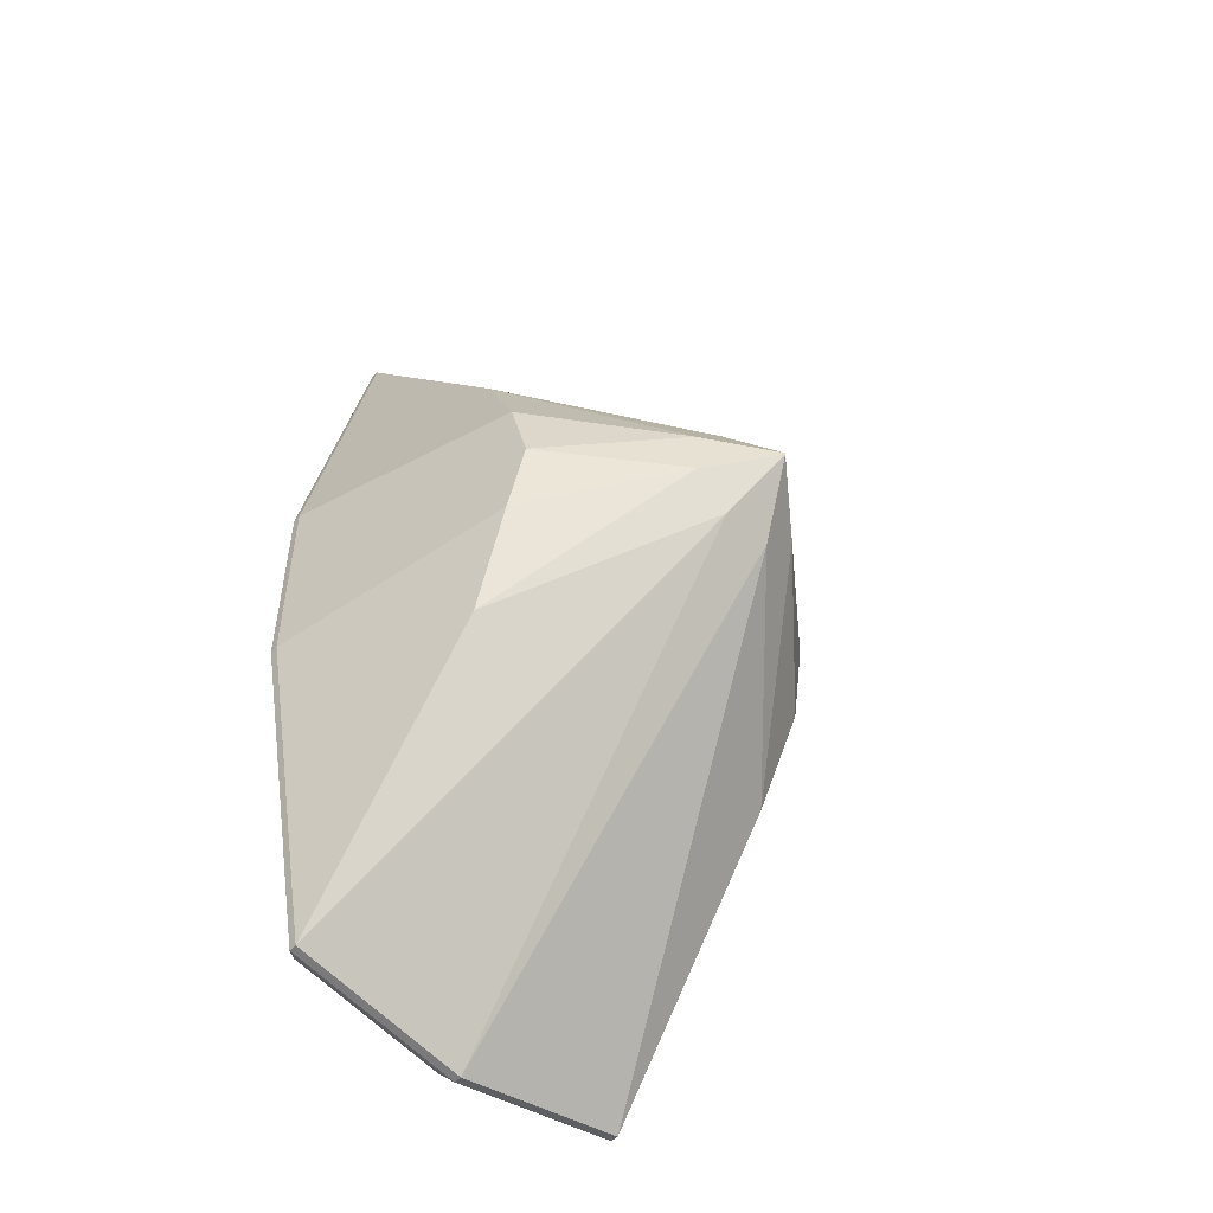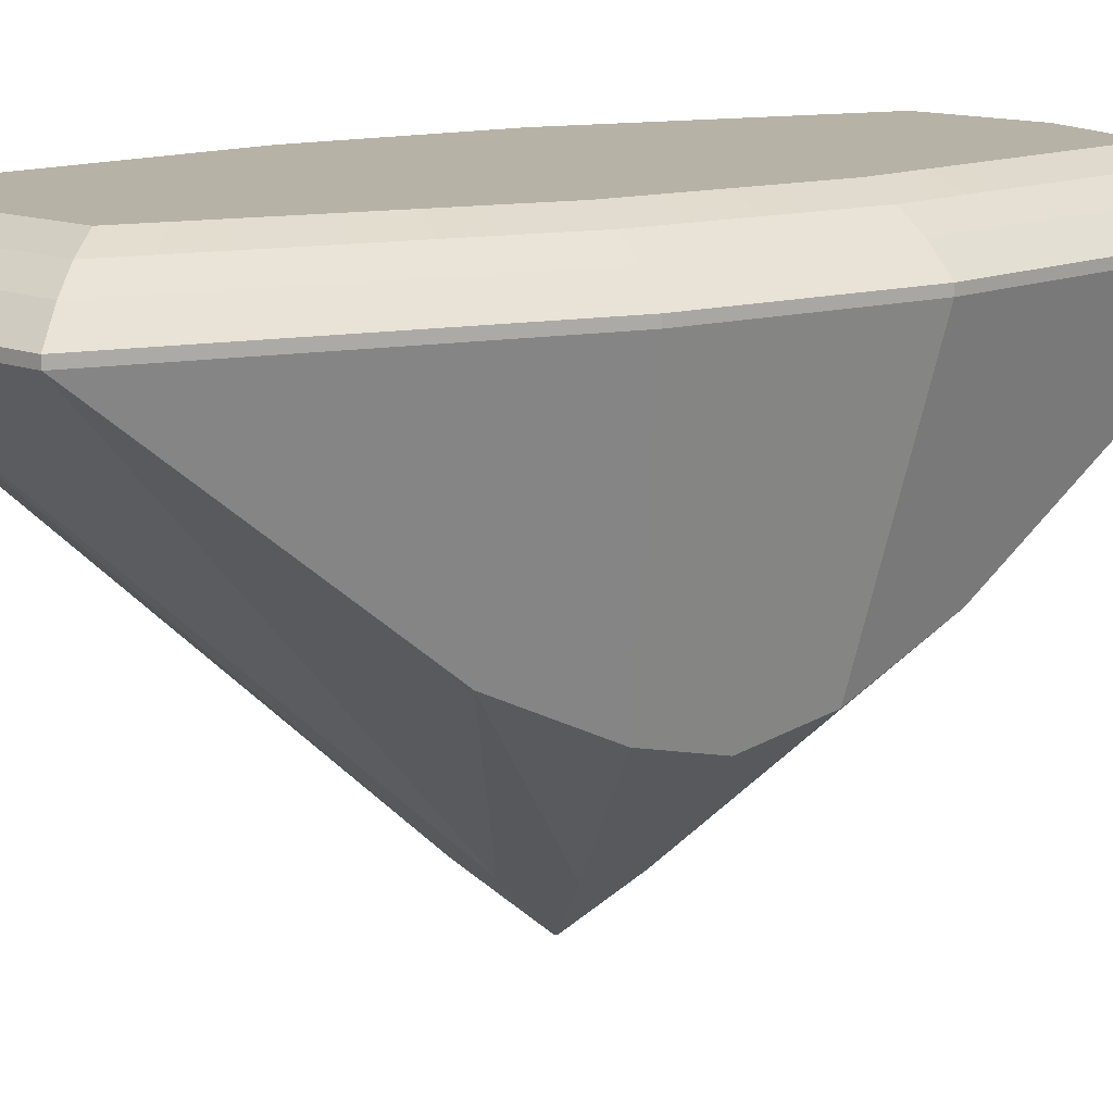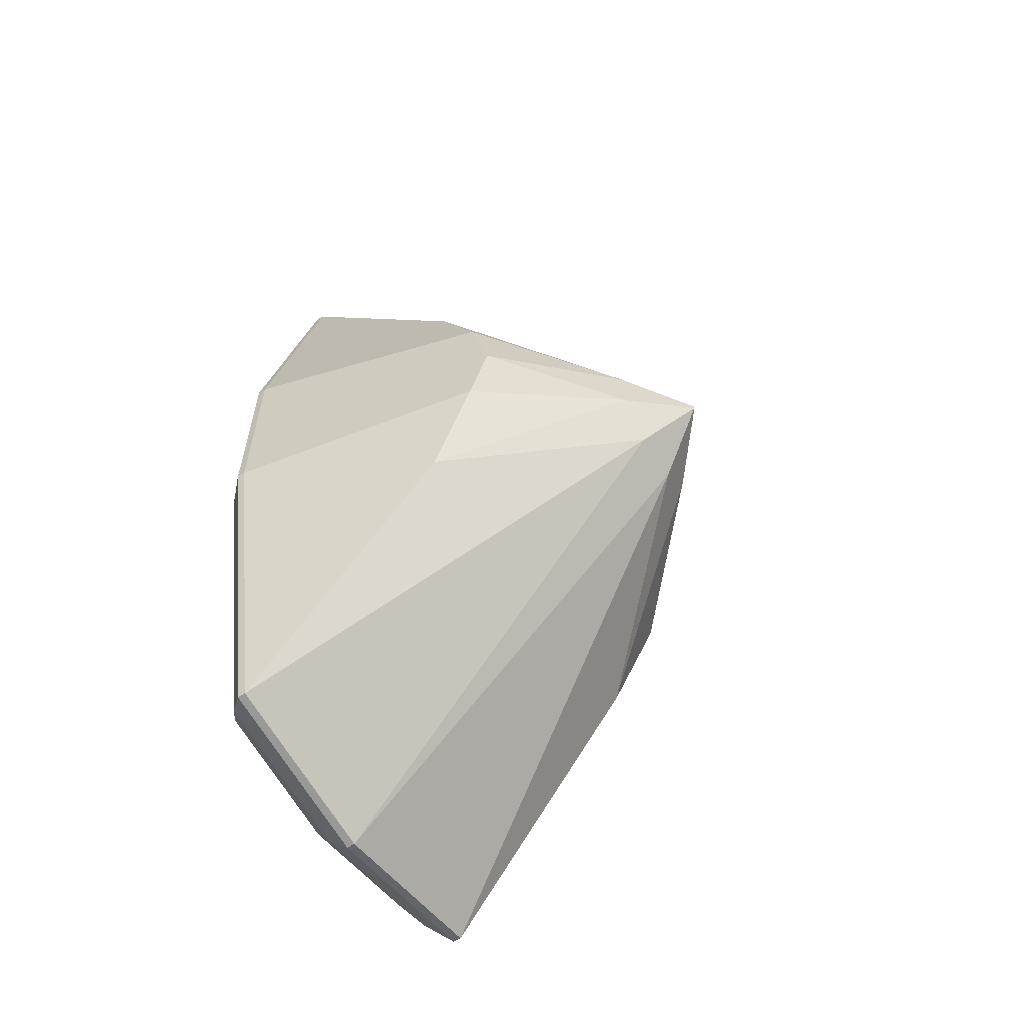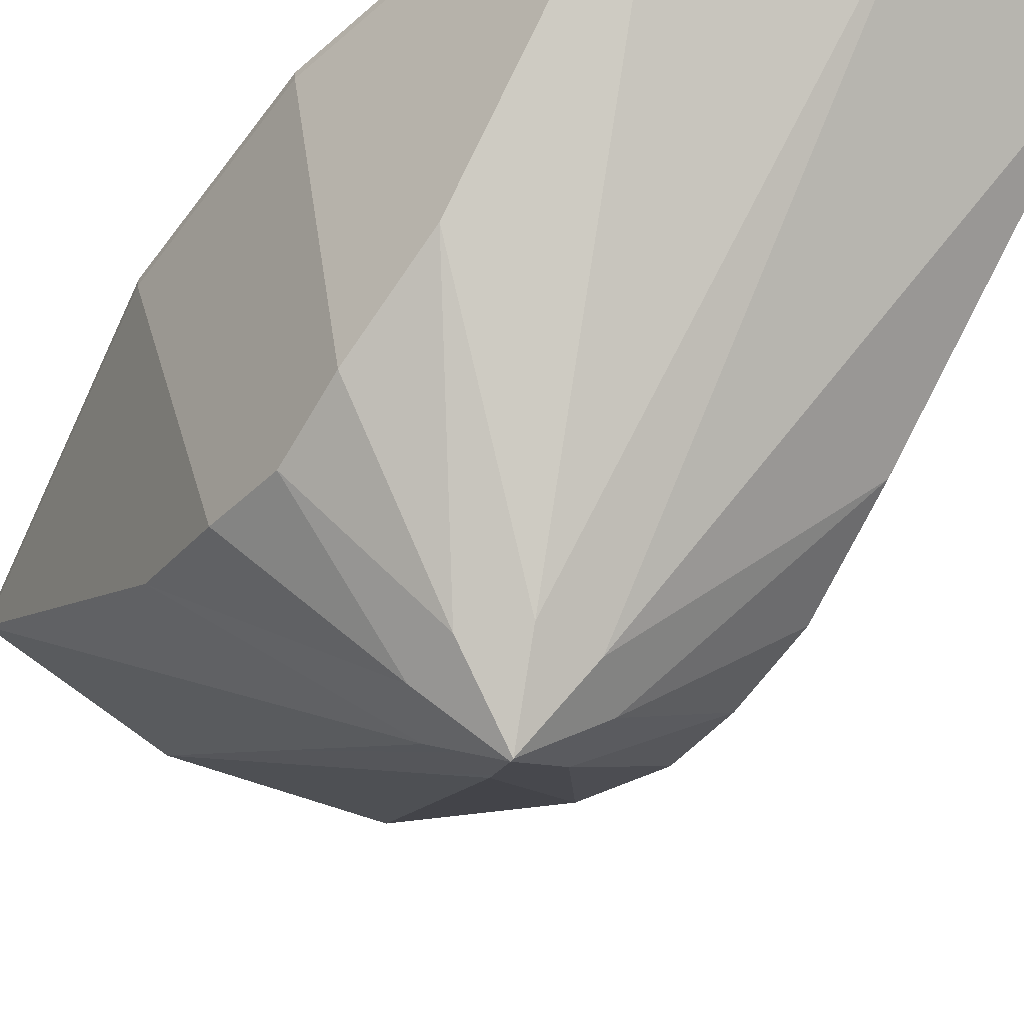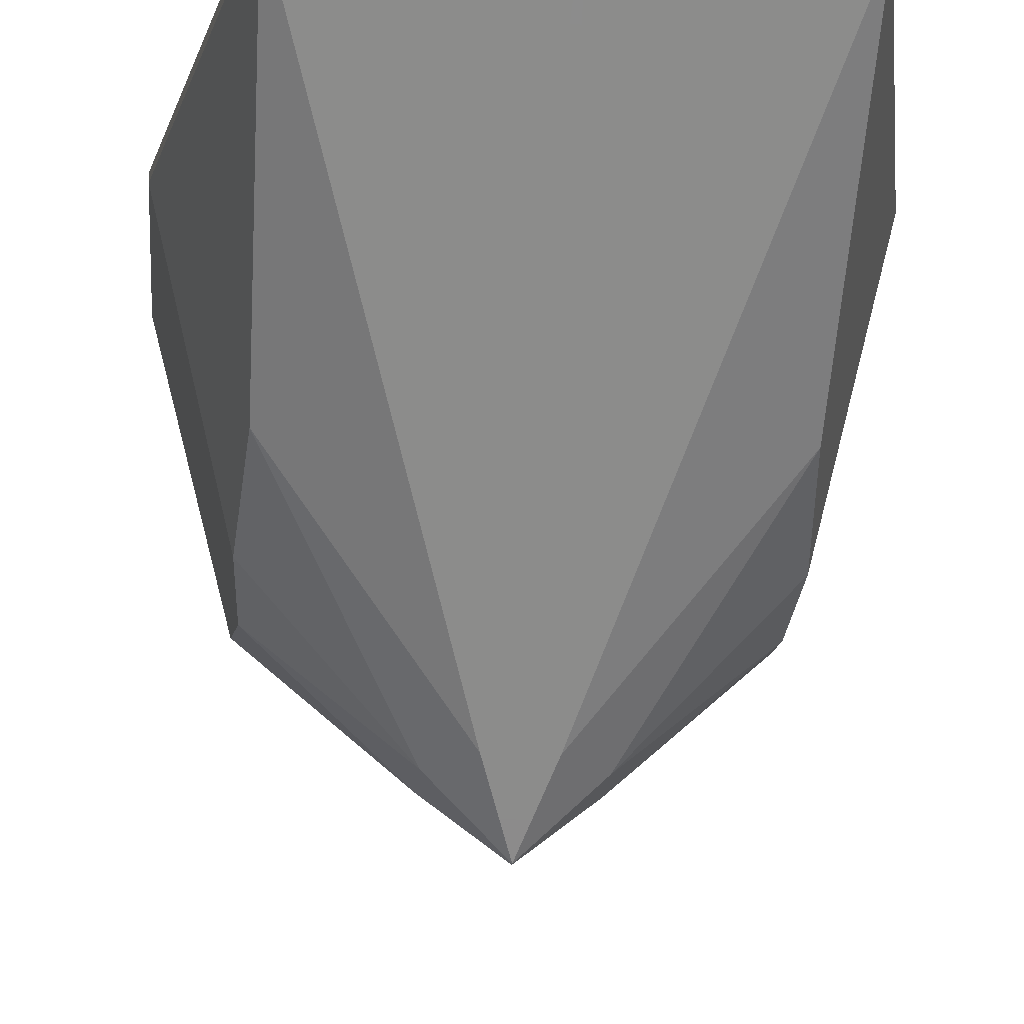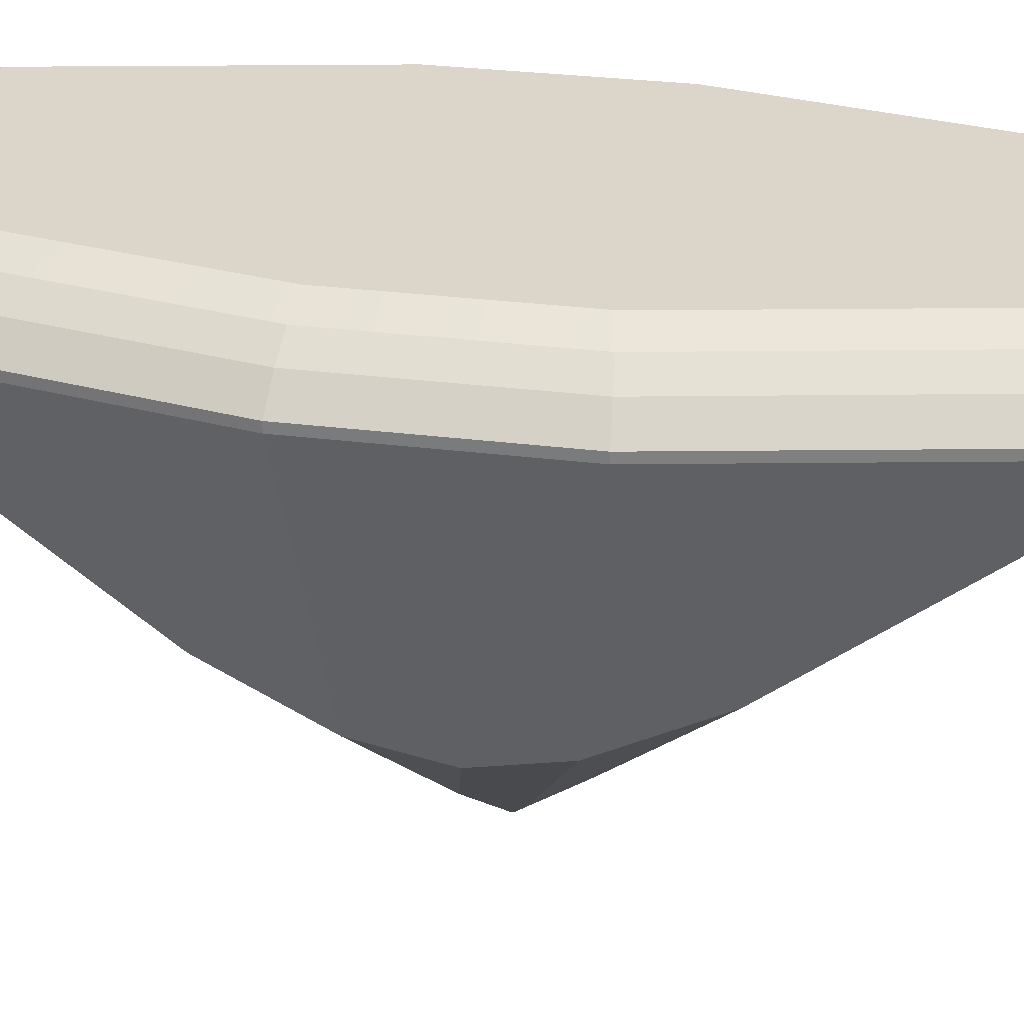
<metadata>
{"format":"obj","ext":"obj","renderer":"f3d","projection":"perspective","resolution":1024,"background":"white","views":[{"elev":-51.7,"azim":-42.6,"up":"+Z"},{"elev":12.4,"azim":-124.6,"up":"+Y"},{"elev":-60.5,"azim":-56.6,"up":"+Z"},{"elev":-51.4,"azim":145.3,"up":"+Y"},{"elev":-21.9,"azim":175.0,"up":"+Y"},{"elev":29.9,"azim":-79.6,"up":"+Y"}]}
</metadata>
<code>
v  -0.012 -0.0886 0.029
v  0 0.0853 0.2215
v  -0.0848 0.0853 0.2046
v  -0 0.0853 -0.2215
v  -0.012 -0.0886 -0.029
v  -0.0848 0.0853 -0.2046
v  0.0848 0.0853 -0.2046
v  -0 0.0892 -0.2215
v  0.0848 0.0892 -0.2046
v  0.0848 0.0853 0.2046
v  0.0848 0.0892 0.2046
v  0 0.0892 0.2215
v  0.1159 0.0853 -0.048
v  0.1159 0.0892 -0.048
v  0.0864 -0.0318 -0.0358
v  0.0829 -0.01 -0.0829
v  0.1159 0.0853 0.048
v  0.1159 0.0892 0.048
v  0.0829 -0.01 0.0829
v  0.0864 -0.0318 0.0358
v  -0.0829 -0.01 0.0829
v  -0.0864 -0.0318 0.0358
v  -0.0288 -0.0887 0.0119
v  -0.0288 -0.0887 -0.0119
v  -0.0864 -0.0318 -0.0358
v  -0.0829 -0.01 -0.0829
v  -0.1159 0.0853 -0.048
v  -0.0842 -0.0403 -0
v  0.0842 -0.0403 -0
v  -0.1159 0.0853 0.048
v  0.012 -0.0886 -0.029
v  0.012 -0.0886 0.029
v  0.0288 -0.0887 -0.0119
v  0.0288 -0.0887 0.0119
v  0 -0.114 0.0007
v  0 -0.114 -0.0007
v  -0.0848 0.0892 0.2046
v  -0.0848 0.0892 -0.2046
v  -0 0.1001 -0.2103
v  0.0754 0.1001 -0.1953
v  0.0754 0.1001 0.1953
v  0 0.1001 0.2103
v  -0.1159 0.0892 0.048
v  -0.1159 0.0892 -0.048
v  0.105 0.1001 -0.0469
v  0.105 0.1001 0.0469
v  -0.0754 0.1001 0.1953
v  -0.0754 0.1001 -0.1953
v  -0 0.1079 -0.199
v  0.066 0.1079 -0.1859
v  0.066 0.1079 0.1859
v  0 0.1079 0.199
v  -0.105 0.1001 0.0469
v  -0.105 0.1001 -0.0469
v  0.0939 0.1079 -0.0458
v  0.0939 0.1079 0.0458
v  -0.066 0.1079 0.1859
v  -0.066 0.1079 -0.1859
v  -0 0.114 -0.1858
v  0.055 0.114 -0.1748
v  0.055 0.114 0.1748
v  0 0.114 0.1858
v  -0.0939 0.1079 0.0458
v  -0.0939 0.1079 -0.0458
v  0.0809 0.114 -0.0446
v  0.0809 0.114 0.0446
v  -0.055 0.114 -0.1748
v  -0.0809 0.114 -0.0446
v  -0.055 0.114 0.1748
v  -0.0809 0.114 0.0446
v  -0.012 -0.0886 0.029
v  -0.012 -0.0886 0.029
v  -0.012 -0.0886 0.029
v  0 0.0853 0.2215
v  0 0.0853 0.2215
v  0 0.0853 0.2215
v  -0.0848 0.0853 0.2046
v  -0.0848 0.0853 0.2046
v  -0.0848 0.0853 0.2046
v  -0.0848 0.0853 0.2046
v  -0 0.0853 -0.2215
v  -0 0.0853 -0.2215
v  -0 0.0853 -0.2215
v  -0 0.0853 -0.2215
v  -0.012 -0.0886 -0.029
v  -0.012 -0.0886 -0.029
v  -0.012 -0.0886 -0.029
v  -0.0848 0.0853 -0.2046
v  -0.0848 0.0853 -0.2046
v  -0.0848 0.0853 -0.2046
v  -0.0848 0.0853 -0.2046
v  0.0848 0.0853 -0.2046
v  0.0848 0.0853 -0.2046
v  0.0848 0.0853 -0.2046
v  0.0848 0.0853 -0.2046
v  -0 0.0892 -0.2215
v  -0 0.0892 -0.2215
v  -0 0.0892 -0.2215
v  0.0848 0.0892 -0.2046
v  0.0848 0.0892 -0.2046
v  0.0848 0.0892 -0.2046
v  0.0848 0.0853 0.2046
v  0.0848 0.0853 0.2046
v  0.0848 0.0853 0.2046
v  0.0848 0.0853 0.2046
v  0.0848 0.0892 0.2046
v  0.0848 0.0892 0.2046
v  0.0848 0.0892 0.2046
v  0 0.0892 0.2215
v  0.1159 0.0853 -0.048
v  0.1159 0.0853 -0.048
v  0.1159 0.0853 -0.048
v  0.1159 0.0892 -0.048
v  0.1159 0.0892 -0.048
v  0.1159 0.0892 -0.048
v  0.0864 -0.0318 -0.0358
v  0.0864 -0.0318 -0.0358
v  0.0864 -0.0318 -0.0358
v  0.0829 -0.01 -0.0829
v  0.0829 -0.01 -0.0829
v  0.0829 -0.01 -0.0829
v  0.1159 0.0853 0.048
v  0.1159 0.0853 0.048
v  0.1159 0.0853 0.048
v  0.1159 0.0892 0.048
v  0.1159 0.0892 0.048
v  0.1159 0.0892 0.048
v  0.0829 -0.01 0.0829
v  0.0829 -0.01 0.0829
v  0.0829 -0.01 0.0829
v  0.0864 -0.0318 0.0358
v  0.0864 -0.0318 0.0358
v  0.0864 -0.0318 0.0358
v  -0.0829 -0.01 0.0829
v  -0.0829 -0.01 0.0829
v  -0.0829 -0.01 0.0829
v  -0.0864 -0.0318 0.0358
v  -0.0864 -0.0318 0.0358
v  -0.0864 -0.0318 0.0358
v  -0.0288 -0.0887 0.0119
v  -0.0288 -0.0887 0.0119
v  -0.0288 -0.0887 0.0119
v  -0.0288 -0.0887 -0.0119
v  -0.0288 -0.0887 -0.0119
v  -0.0288 -0.0887 -0.0119
v  -0.0864 -0.0318 -0.0358
v  -0.0864 -0.0318 -0.0358
v  -0.0864 -0.0318 -0.0358
v  -0.0829 -0.01 -0.0829
v  -0.0829 -0.01 -0.0829
v  -0.0829 -0.01 -0.0829
v  -0.1159 0.0853 -0.048
v  -0.1159 0.0853 -0.048
v  -0.1159 0.0853 -0.048
v  -0.0842 -0.0403 -0
v  -0.0842 -0.0403 -0
v  -0.0842 -0.0403 -0
v  0.0842 -0.0403 -0
v  0.0842 -0.0403 -0
v  0.0842 -0.0403 -0
v  -0.1159 0.0853 0.048
v  -0.1159 0.0853 0.048
v  -0.1159 0.0853 0.048
v  0.012 -0.0886 -0.029
v  0.012 -0.0886 -0.029
v  0.012 -0.0886 -0.029
v  0.012 -0.0886 0.029
v  0.012 -0.0886 0.029
v  0.012 -0.0886 0.029
v  0.0288 -0.0887 -0.0119
v  0.0288 -0.0887 -0.0119
v  0.0288 -0.0887 -0.0119
v  0.0288 -0.0887 0.0119
v  0.0288 -0.0887 0.0119
v  0.0288 -0.0887 0.0119
v  0 -0.114 0.0007
v  0 -0.114 0.0007
v  0 -0.114 0.0007
v  0 -0.114 0.0007
v  0 -0.114 -0.0007
v  0 -0.114 -0.0007
v  0 -0.114 -0.0007
v  0 -0.114 -0.0007
v  -0.0848 0.0892 0.2046
v  -0.0848 0.0892 0.2046
v  -0.0848 0.0892 0.2046
v  -0.0848 0.0892 -0.2046
v  -0.0848 0.0892 -0.2046
v  -0.0848 0.0892 -0.2046
v  -0 0.1001 -0.2103
v  -0 0.1001 -0.2103
v  -0 0.1001 -0.2103
v  0.0754 0.1001 -0.1953
v  0.0754 0.1001 -0.1953
v  0.0754 0.1001 -0.1953
v  0.0754 0.1001 0.1953
v  0.0754 0.1001 0.1953
v  0.0754 0.1001 0.1953
v  0 0.1001 0.2103
v  0 0.1001 0.2103
v  -0.1159 0.0892 0.048
v  -0.1159 0.0892 0.048
v  -0.1159 0.0892 0.048
v  -0.1159 0.0892 -0.048
v  -0.1159 0.0892 -0.048
v  -0.1159 0.0892 -0.048
v  0.105 0.1001 -0.0469
v  0.105 0.1001 -0.0469
v  0.105 0.1001 -0.0469
v  0.105 0.1001 0.0469
v  0.105 0.1001 0.0469
v  0.105 0.1001 0.0469
v  -0.0754 0.1001 0.1953
v  -0.0754 0.1001 0.1953
v  -0.0754 0.1001 0.1953
v  -0.0754 0.1001 -0.1953
v  -0.0754 0.1001 -0.1953
v  -0.0754 0.1001 -0.1953
v  -0 0.1079 -0.199
v  -0 0.1079 -0.199
v  -0 0.1079 -0.199
v  0.066 0.1079 -0.1859
v  0.066 0.1079 -0.1859
v  0.066 0.1079 -0.1859
v  0.066 0.1079 0.1859
v  0.066 0.1079 0.1859
v  0.066 0.1079 0.1859
v  0 0.1079 0.199
v  0 0.1079 0.199
v  0 0.1079 0.199
v  -0.105 0.1001 0.0469
v  -0.105 0.1001 0.0469
v  -0.105 0.1001 0.0469
v  -0.105 0.1001 -0.0469
v  -0.105 0.1001 -0.0469
v  -0.105 0.1001 -0.0469
v  0.0939 0.1079 -0.0458
v  0.0939 0.1079 -0.0458
v  0.0939 0.1079 0.0458
v  0.0939 0.1079 0.0458
v  -0.066 0.1079 0.1859
v  -0.066 0.1079 0.1859
v  -0.066 0.1079 0.1859
v  -0.066 0.1079 -0.1859
v  -0.066 0.1079 -0.1859
v  -0.066 0.1079 -0.1859
v  -0 0.114 -0.1858
v  -0 0.114 -0.1858
v  0.055 0.114 -0.1748
v  0.055 0.114 -0.1748
v  0.055 0.114 0.1748
v  0.055 0.114 0.1748
v  0 0.114 0.1858
v  0 0.114 0.1858
v  -0.0939 0.1079 0.0458
v  -0.0939 0.1079 0.0458
v  -0.0939 0.1079 -0.0458
v  -0.0939 0.1079 -0.0458
v  0.0809 0.114 -0.0446
v  0.0809 0.114 0.0446
v  -0.055 0.114 -0.1748
v  -0.055 0.114 -0.1748
v  -0.0809 0.114 -0.0446
v  -0.055 0.114 0.1748
v  -0.055 0.114 0.1748
v  -0.0809 0.114 0.0446
g liana
f 1 76 3
f 4 87 6
f 98 9 7
f 7 82 98
f 108 109 75
f 75 105 108
f 101 115 13
f 13 92 101
f 18 11 104
f 104 124 18
f 122 133 160
f 135 139 23
f 24 148 149
f 114 125 123
f 123 110 114
f 27 89 150
f 150 147 27
f 138 157 140
f 25 145 155
f 22 134 79
f 79 163 22
f 137 162 28
f 146 28 152
f 31 83 95
f 164 94 121
f 19 102 168
f 74 169 10
f 119 117 172
f 175 131 129
f 34 128 167
f 167 178 34
f 71 80 21
f 2 73 179
f 179 32 2
f 151 88 86
f 166 36 5
f 5 84 166
f 165 120 171
f 171 180 165
f 116 159 33
f 132 174 29
f 85 183 143
f 143 26 85
f 142 35 72
f 72 136 142
f 173 177 181
f 173 181 170
f 173 170 158
f 141 156 144
f 141 144 182
f 141 182 176
f 109 37 77
f 77 75 109
f 189 8 81
f 81 91 189
f 40 99 97
f 97 192 40
f 12 107 198
f 198 200 12
f 186 43 30
f 30 78 186
f 206 38 90
f 90 154 206
f 195 45 14
f 14 100 195
f 212 41 106
f 106 127 212
f 209 46 126
f 126 113 209
f 203 44 153
f 153 161 203
f 12 200 47
f 47 184 12
f 188 218 39
f 39 96 188
f 50 193 191
f 191 221 50
f 52 42 197
f 197 227 52
f 215 53 201
f 201 185 215
f 236 48 187
f 187 205 236
f 207 194 224
f 224 55 207
f 196 211 240
f 240 51 196
f 208 238 56
f 56 210 208
f 233 54 204
f 204 202 233
f 57 213 199
f 199 230 57
f 49 190 217
f 217 246 49
f 248 60 222
f 222 220 248
f 252 62 228
f 228 226 252
f 231 214 243
f 243 63 231
f 216 235 258
f 258 58 216
f 250 259 237
f 237 223 250
f 260 61 225
f 225 239 260
f 259 260 239
f 239 237 259
f 232 256 64
f 64 234 232
f 262 59 219
f 219 245 262
f 263 67 244
f 244 257 263
f 265 266 255
f 255 242 265
f 266 263 257
f 257 255 266
f 254 69 241
f 241 229 254
f 261 68 70
f 261 70 264
f 66 65 249
f 251 66 249
f 251 249 247
f 253 251 247
f 264 253 247
f 261 264 247
f 16 93 112
f 112 118 16
f 160 111 122
f 130 20 17
f 17 103 130
f 160 15 111
f 152 28 162

</code>
